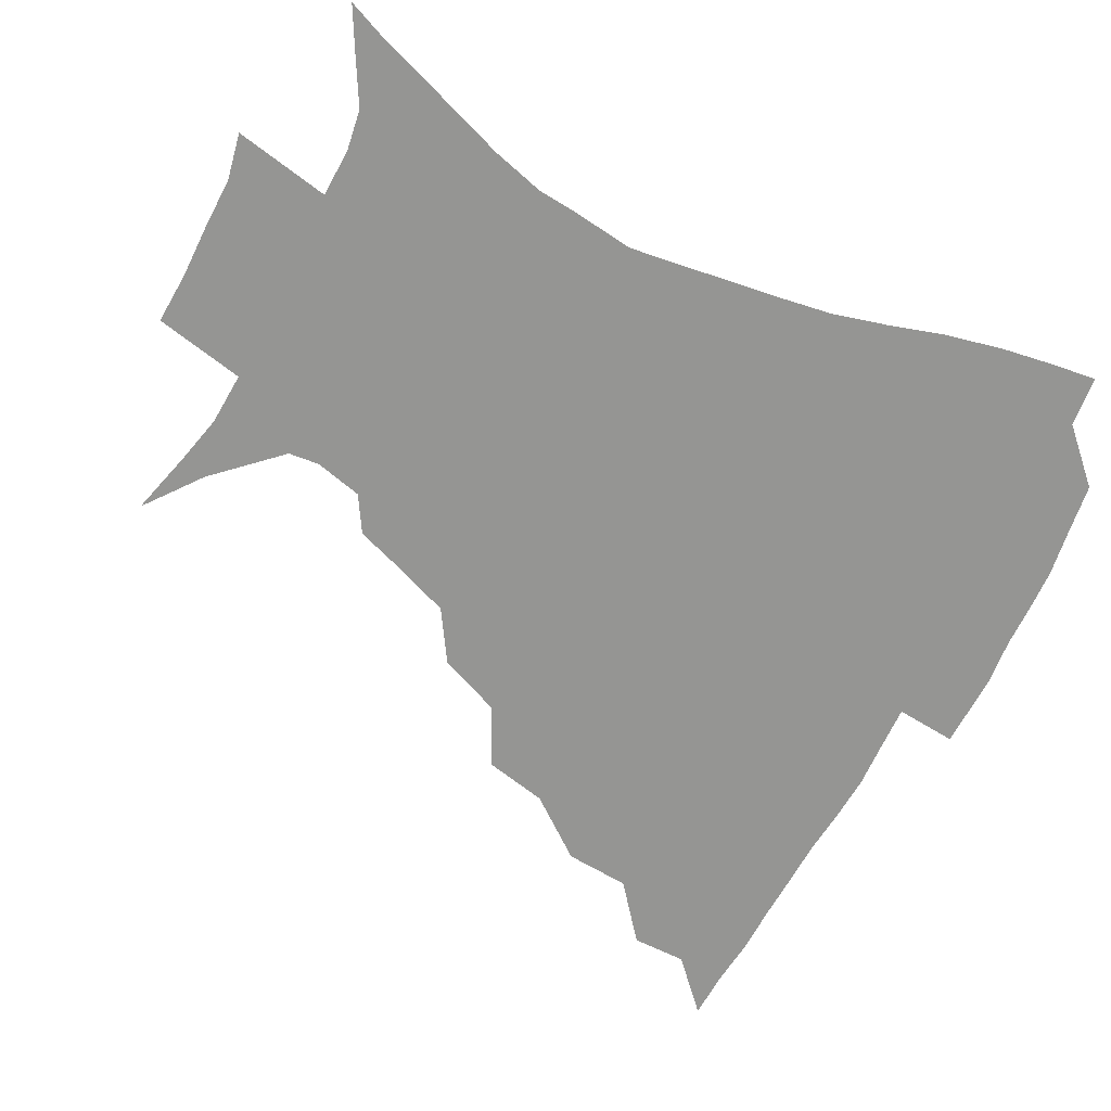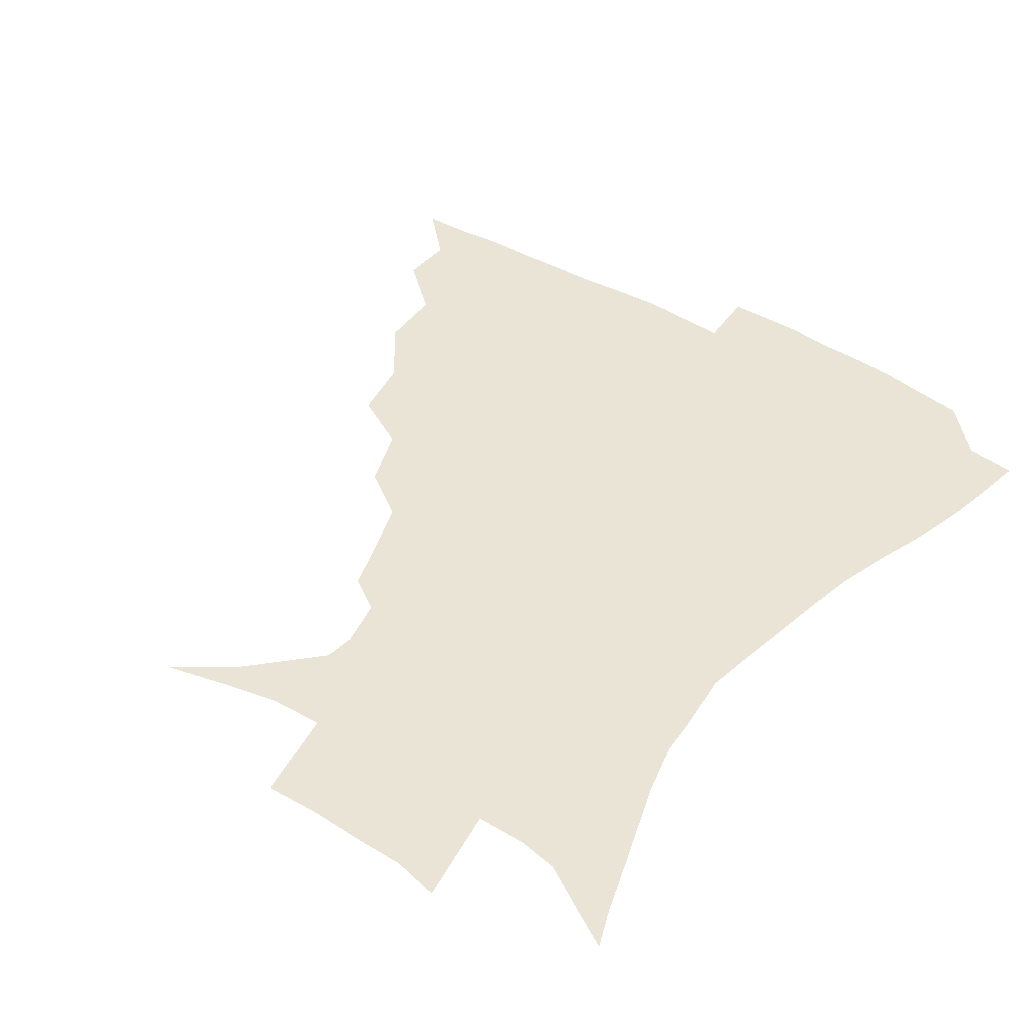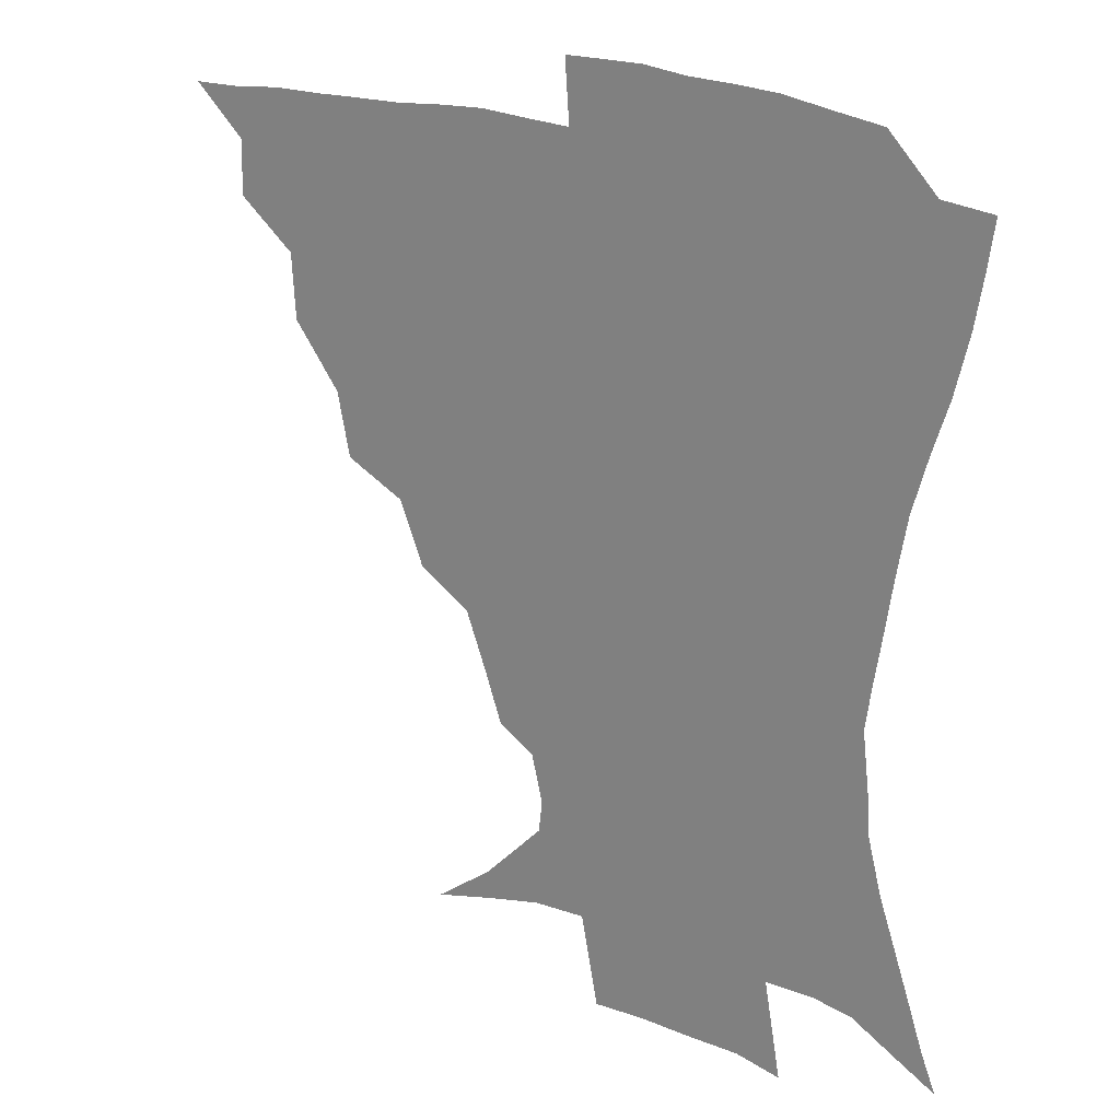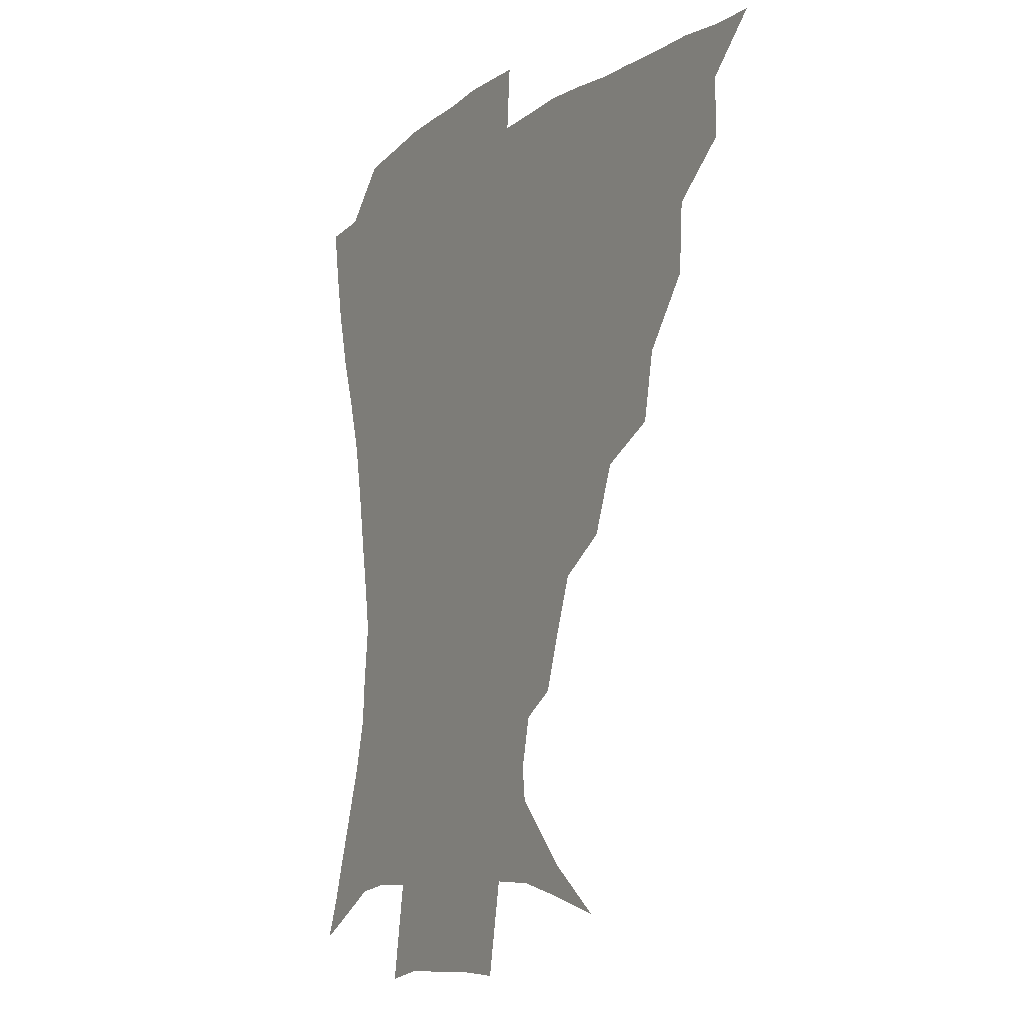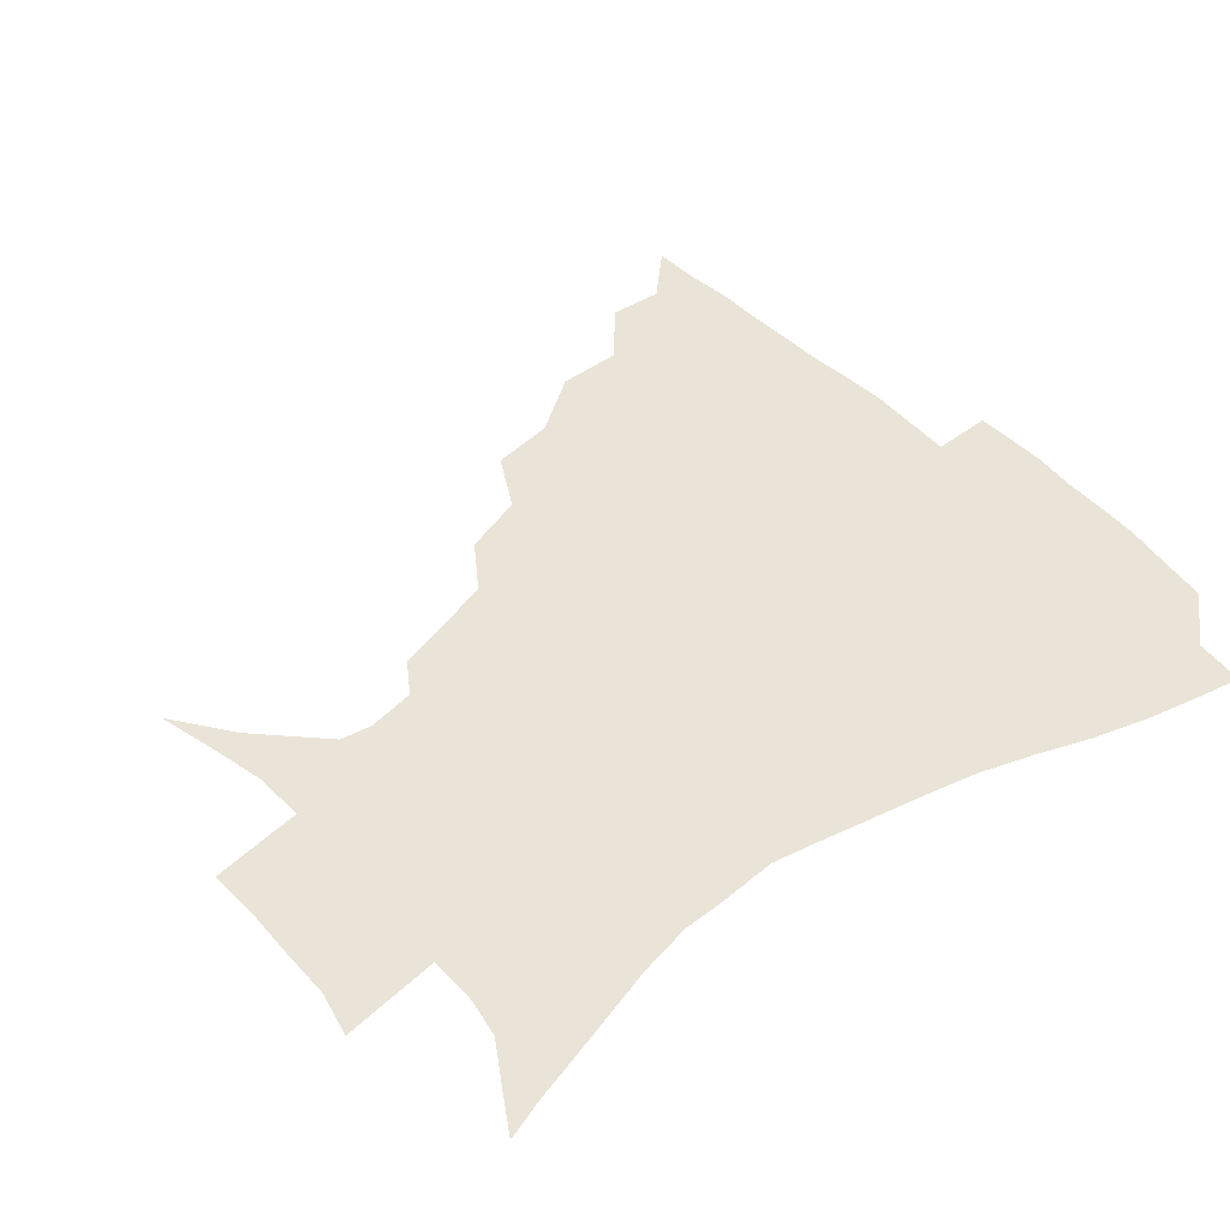
<metadata>
{"format":"obj","ext":"obj","renderer":"f3d","projection":"perspective","resolution":1024,"background":"white","views":[{"elev":-67.3,"azim":62.6,"up":"+Z"},{"elev":42.7,"azim":36.1,"up":"+Z"},{"elev":22.4,"azim":34.4,"up":"+Y"},{"elev":-9.3,"azim":-120.1,"up":"+Y"},{"elev":43.1,"azim":51.6,"up":"+Z"}]}
</metadata>
<code>
v 435.6 389.6 0
v 451.6 355.9 0
v 452 373.8 0
v 451.3 390 0
v 471.2 319.4 0
v 470 340.7 0
v 469.1 358.8 0
v 467.7 374.7 0
v 466.9 391.6 0
v 490.8 278 0
v 486.6 298.9 0
v 488.2 327.6 0
v 486.5 344.8 0
v 484.7 360.3 0
v 483.2 376 0
v 482.5 391.7 0
v 518.4 247.5 0
v 510.4 268 0
v 506.1 291.6 0
v 505.7 316 0
v 503.3 331.1 0
v 501.6 346.6 0
v 500.3 361.6 0
v 499.2 376.5 0
v 497.9 392.3 0
v 547.8 201.4 0
v 542.5 217.3 0
v 535.4 236.5 0
v 528.2 260.2 0
v 523.7 282 0
v 520.9 300.3 0
v 519.8 319.4 0
v 518 333.6 0
v 516.3 347.9 0
v 515.1 362.5 0
v 514.2 377.3 0
v 513.2 392.7 0
v 522.9 132.4 0
v 542.2 146.9 0
v 562.3 167.9 0
v 563.5 178.2 0
v 559.8 194 0
v 554.5 211.6 0
v 549.3 230.9 0
v 544 246.8 0
v 539.6 271.3 0
v 536.6 287.6 0
v 534.7 304.5 0
v 533.7 320.8 0
v 532.4 335 0
v 530.8 348.8 0
v 529.9 363.2 0
v 529.3 378 0
v 528.3 394 0
v 543.9 137.8 0
v 561.9 155.9 0
v 570.3 170.8 0
v 569.8 186.8 0
v 566.5 206.8 0
v 562.4 223.2 0
v 558.1 236.5 0
v 554.7 258 0
v 551.4 274.9 0
v 549.7 292.3 0
v 548.7 308.5 0
v 547.7 322.8 0
v 547.1 336.1 0
v 546.5 349.8 0
v 544.7 363.8 0
v 544.6 378.1 0
v 543.3 394.9 0
v 561.2 141.7 0
v 576.1 161.7 0
v 578.8 177.1 0
v 577.2 195.3 0
v 575.2 213.8 0
v 571.4 228.9 0
v 568.3 244.9 0
v 566.1 264.5 0
v 564 280.4 0
v 562.9 295.3 0
v 562 309.4 0
v 560.9 322.6 0
v 562.2 338.4 0
v 561.2 350.6 0
v 561 363.7 0
v 559.5 378.4 0
v 558.7 394 0
v 578.7 142.4 0
v 587.3 166.2 0
v 587.6 184.4 0
v 585.4 198.8 0
v 584.9 217.2 0
v 580.8 234.2 0
v 579.6 248.8 0
v 577.4 269.3 0
v 576.3 281.5 0
v 575.6 296.8 0
v 575.9 312.2 0
v 575.2 324.6 0
v 575.3 337.8 0
v 574.9 350.7 0
v 574.8 364 0
v 574.3 377.5 0
v 573.4 393.4 0
v 571.9 413.5 0
v 584.4 112.4 0
v 593.4 147.8 0
v 597.2 166.9 0
v 596.5 185.4 0
v 596.4 190.3 0
v 593 220.3 0
v 591.3 233.1 0
v 589.8 254.5 0
v 589.1 269.7 0
v 588.8 284.8 0
v 588.6 298.6 0
v 588.9 313.2 0
v 589.3 326.3 0
v 589 338 0
v 589.3 351.1 0
v 588.8 364.3 0
v 588 378.6 0
v 586.8 395 0
v 584.5 413.7 0
v 601.3 113.2 0
v 605.6 147.2 0
v 607.5 169.4 0
v 606.4 186 0
v 605.4 206.1 0
v 602.7 223.5 0
v 602.6 237.4 0
v 600.7 254.7 0
v 600.7 270.5 0
v 600.9 284.4 0
v 601.1 297.3 0
v 601.6 312.4 0
v 602.1 325.4 0
v 602.9 338.6 0
v 603 351.2 0
v 603 364.2 0
v 602.1 378.8 0
v 600.8 394.6 0
v 597.6 413.8 0
v 618.9 112.8 0
v 618.2 146.9 0
v 617.4 170.5 0
v 616.7 189.7 0
v 614.8 207 0
v 613.3 222 0
v 612.2 240.3 0
v 612.3 254 0
v 612 270.2 0
v 612.7 284.4 0
v 613.6 298.8 0
v 614.5 312.5 0
v 615.6 326.2 0
v 616.3 338.6 0
v 616.9 351.1 0
v 617.1 364.3 0
v 616.6 378.2 0
v 615.7 392.9 0
v 611.9 412.3 0
v 635.9 112.9 0
v 631.9 142.6 0
v 628 169.1 0
v 626.6 189.1 0
v 624.1 207.2 0
v 623.2 224.8 0
v 623 237.5 0
v 622.7 254.6 0
v 623.1 269.2 0
v 624.2 284.4 0
v 625.6 297.4 0
v 626.9 311.9 0
v 628.2 325.5 0
v 629.4 337.6 0
v 631.3 351.1 0
v 632 363.8 0
v 631.3 377.6 0
v 630.3 392.2 0
v 626.1 411.9 0
v 651.1 109.8 0
v 645.5 141.6 0
v 639.5 166.8 0
v 635.8 190.4 0
v 634.4 205.7 0
v 633.5 221 0
v 633.1 235.9 0
v 633.2 251.3 0
v 634.1 265.4 0
v 635.4 280.7 0
v 636.9 295.8 0
v 638.7 312.4 0
v 640.7 324.1 0
v 642.2 335.9 0
v 644.6 351 0
v 645.7 363.4 0
v 645.9 376.5 0
v 645.7 389.9 0
v 640.6 411.1 0
v 661.7 141.9 0
v 652.4 163.6 0
v 647 184.8 0
v 644.4 202.4 0
v 642.8 219.2 0
v 642.8 233.2 0
v 643.3 247.6 0
v 644.7 260.6 0
v 645.8 278.3 0
v 647.8 294.8 0
v 650.1 308.5 0
v 652.7 322.8 0
v 655.2 335.8 0
v 657.3 349.6 0
v 659 362.7 0
v 659.9 375.9 0
v 659.6 389.9 0
v 656.3 408.6 0
v 674.8 139.7 0
v 666.2 158 0
v 658.8 179.2 0
v 656.3 194.3 0
v 653 213.1 0
v 652.5 227.9 0
v 652.9 242.6 0
v 654.1 256.9 0
v 655.7 273.3 0
v 657.9 289.7 0
v 661 303.4 0
v 663.9 320.6 0
v 667.4 333.1 0
v 670.1 348.2 0
v 672.4 361.5 0
v 674 375.1 0
v 673.7 390.2 0
v 672.4 406.3 0
v 690.1 130.9 0
v 681.1 149.4 0
v 672.8 169.8 0
v 668.5 186.3 0
v 664.1 204.4 0
v 662.9 218.7 0
v 663.5 231.9 0
v 663.6 248.7 0
v 665 266.2 0
v 667.9 280.8 0
v 671 296.8 0
v 674.4 314.6 0
v 679.2 327.6 0
v 682.6 345.2 0
v 686.2 359.1 0
v 688.4 374.1 0
v 688.5 389.6 0
v 703.1 123.5 0
v 698.1 136.2 0
v 694.5 147 0
v 689.1 162.9 0
v 682.2 183 0
v 677.6 200.5 0
v 676.7 213.4 0
v 674.4 233.9 0
v 676.3 247.9 0
v 678.8 263.5 0
v 681.5 281.6 0
v 684.9 301.3 0
v 690 319.7 0
v 695.5 336.8 0
v 700.1 356.2 0
v 702.9 372.6 0
v 705.1 387.8 0
v 721 391 0
f 3 4 1
f 6 7 2
f 2 7 3
f 7 8 3
f 3 8 4
f 8 9 4
f 11 12 5
f 5 12 6
f 12 13 6
f 6 13 7
f 13 14 7
f 7 14 8
f 14 15 8
f 8 15 9
f 15 16 9
f 18 19 10
f 10 19 11
f 19 20 11
f 11 20 12
f 20 21 12
f 12 21 13
f 21 22 13
f 13 22 14
f 22 23 14
f 14 23 15
f 23 24 15
f 15 24 16
f 24 25 16
f 28 29 17
f 17 29 18
f 29 30 18
f 18 30 19
f 30 31 19
f 19 31 20
f 31 32 20
f 20 32 21
f 32 33 21
f 21 33 22
f 33 34 22
f 22 34 23
f 34 35 23
f 23 35 24
f 35 36 24
f 24 36 25
f 36 37 25
f 42 43 26
f 26 43 27
f 43 44 27
f 27 44 28
f 44 45 28
f 28 45 29
f 45 46 29
f 29 46 30
f 46 47 30
f 30 47 31
f 47 48 31
f 31 48 32
f 48 49 32
f 32 49 33
f 49 50 33
f 33 50 34
f 50 51 34
f 34 51 35
f 51 52 35
f 35 52 36
f 52 53 36
f 36 53 37
f 53 54 37
f 38 55 39
f 55 56 39
f 39 56 40
f 56 57 40
f 40 57 41
f 57 58 41
f 41 58 42
f 58 59 42
f 42 59 43
f 59 60 43
f 43 60 44
f 60 61 44
f 44 61 45
f 61 62 45
f 45 62 46
f 62 63 46
f 46 63 47
f 63 64 47
f 47 64 48
f 64 65 48
f 48 65 49
f 65 66 49
f 49 66 50
f 66 67 50
f 50 67 51
f 67 68 51
f 51 68 52
f 68 69 52
f 52 69 53
f 69 70 53
f 53 70 54
f 70 71 54
f 55 72 56
f 72 73 56
f 56 73 57
f 73 74 57
f 57 74 58
f 74 75 58
f 58 75 59
f 75 76 59
f 59 76 60
f 76 77 60
f 60 77 61
f 77 78 61
f 61 78 62
f 78 79 62
f 62 79 63
f 79 80 63
f 63 80 64
f 80 81 64
f 64 81 65
f 81 82 65
f 65 82 66
f 82 83 66
f 66 83 67
f 83 84 67
f 67 84 68
f 84 85 68
f 68 85 69
f 85 86 69
f 69 86 70
f 86 87 70
f 70 87 71
f 87 88 71
f 72 89 73
f 89 90 73
f 73 90 74
f 90 91 74
f 74 91 75
f 91 92 75
f 75 92 76
f 92 93 76
f 76 93 77
f 93 94 77
f 77 94 78
f 94 95 78
f 78 95 79
f 95 96 79
f 79 96 80
f 96 97 80
f 80 97 81
f 97 98 81
f 81 98 82
f 98 99 82
f 82 99 83
f 99 100 83
f 83 100 84
f 100 101 84
f 84 101 85
f 101 102 85
f 85 102 86
f 102 103 86
f 86 103 87
f 103 104 87
f 87 104 88
f 104 105 88
f 107 108 89
f 89 108 90
f 108 109 90
f 90 109 91
f 109 110 91
f 91 110 92
f 110 111 92
f 92 111 93
f 111 112 93
f 93 112 94
f 112 113 94
f 94 113 95
f 113 114 95
f 95 114 96
f 114 115 96
f 96 115 97
f 115 116 97
f 97 116 98
f 116 117 98
f 98 117 99
f 117 118 99
f 99 118 100
f 118 119 100
f 100 119 101
f 119 120 101
f 101 120 102
f 120 121 102
f 102 121 103
f 121 122 103
f 103 122 104
f 122 123 104
f 104 123 105
f 123 124 105
f 105 124 106
f 124 125 106
f 107 126 108
f 126 127 108
f 108 127 109
f 127 128 109
f 109 128 110
f 128 129 110
f 110 129 111
f 129 130 111
f 111 130 112
f 130 131 112
f 112 131 113
f 131 132 113
f 113 132 114
f 132 133 114
f 114 133 115
f 133 134 115
f 115 134 116
f 134 135 116
f 116 135 117
f 135 136 117
f 117 136 118
f 136 137 118
f 118 137 119
f 137 138 119
f 119 138 120
f 138 139 120
f 120 139 121
f 139 140 121
f 121 140 122
f 140 141 122
f 122 141 123
f 141 142 123
f 123 142 124
f 142 143 124
f 124 143 125
f 143 144 125
f 126 145 127
f 145 146 127
f 127 146 128
f 146 147 128
f 128 147 129
f 147 148 129
f 129 148 130
f 148 149 130
f 130 149 131
f 149 150 131
f 131 150 132
f 150 151 132
f 132 151 133
f 151 152 133
f 133 152 134
f 152 153 134
f 134 153 135
f 153 154 135
f 135 154 136
f 154 155 136
f 136 155 137
f 155 156 137
f 137 156 138
f 156 157 138
f 138 157 139
f 157 158 139
f 139 158 140
f 158 159 140
f 140 159 141
f 159 160 141
f 141 160 142
f 160 161 142
f 142 161 143
f 161 162 143
f 143 162 144
f 162 163 144
f 145 164 146
f 164 165 146
f 146 165 147
f 165 166 147
f 147 166 148
f 166 167 148
f 148 167 149
f 167 168 149
f 149 168 150
f 168 169 150
f 150 169 151
f 169 170 151
f 151 170 152
f 170 171 152
f 152 171 153
f 171 172 153
f 153 172 154
f 172 173 154
f 154 173 155
f 173 174 155
f 155 174 156
f 174 175 156
f 156 175 157
f 175 176 157
f 157 176 158
f 176 177 158
f 158 177 159
f 177 178 159
f 159 178 160
f 178 179 160
f 160 179 161
f 179 180 161
f 161 180 162
f 180 181 162
f 162 181 163
f 181 182 163
f 164 183 165
f 183 184 165
f 165 184 166
f 184 185 166
f 166 185 167
f 185 186 167
f 167 186 168
f 186 187 168
f 168 187 169
f 187 188 169
f 169 188 170
f 188 189 170
f 170 189 171
f 189 190 171
f 171 190 172
f 190 191 172
f 172 191 173
f 191 192 173
f 173 192 174
f 192 193 174
f 174 193 175
f 193 194 175
f 175 194 176
f 194 195 176
f 176 195 177
f 195 196 177
f 177 196 178
f 196 197 178
f 178 197 179
f 197 198 179
f 179 198 180
f 198 199 180
f 180 199 181
f 199 200 181
f 181 200 182
f 200 201 182
f 184 202 185
f 202 203 185
f 185 203 186
f 203 204 186
f 186 204 187
f 204 205 187
f 187 205 188
f 205 206 188
f 188 206 189
f 206 207 189
f 189 207 190
f 207 208 190
f 190 208 191
f 208 209 191
f 191 209 192
f 209 210 192
f 192 210 193
f 210 211 193
f 193 211 194
f 211 212 194
f 194 212 195
f 212 213 195
f 195 213 196
f 213 214 196
f 196 214 197
f 214 215 197
f 197 215 198
f 215 216 198
f 198 216 199
f 216 217 199
f 199 217 200
f 217 218 200
f 200 218 201
f 218 219 201
f 202 220 203
f 220 221 203
f 203 221 204
f 221 222 204
f 204 222 205
f 222 223 205
f 205 223 206
f 223 224 206
f 206 224 207
f 224 225 207
f 207 225 208
f 225 226 208
f 208 226 209
f 226 227 209
f 209 227 210
f 227 228 210
f 210 228 211
f 228 229 211
f 211 229 212
f 229 230 212
f 212 230 213
f 230 231 213
f 213 231 214
f 231 232 214
f 214 232 215
f 232 233 215
f 215 233 216
f 233 234 216
f 216 234 217
f 234 235 217
f 217 235 218
f 235 236 218
f 218 236 219
f 236 237 219
f 220 238 221
f 238 239 221
f 221 239 222
f 239 240 222
f 222 240 223
f 240 241 223
f 223 241 224
f 241 242 224
f 224 242 225
f 242 243 225
f 225 243 226
f 243 244 226
f 226 244 227
f 244 245 227
f 227 245 228
f 245 246 228
f 228 246 229
f 246 247 229
f 229 247 230
f 247 248 230
f 230 248 231
f 248 249 231
f 231 249 232
f 249 250 232
f 232 250 233
f 250 251 233
f 233 251 234
f 251 252 234
f 234 252 235
f 252 253 235
f 235 253 236
f 253 254 236
f 236 254 237
f 238 255 239
f 255 256 239
f 239 256 240
f 256 257 240
f 240 257 241
f 257 258 241
f 241 258 242
f 258 259 242
f 242 259 243
f 259 260 243
f 243 260 244
f 260 261 244
f 244 261 245
f 261 262 245
f 245 262 246
f 262 263 246
f 246 263 247
f 263 264 247
f 247 264 248
f 264 265 248
f 248 265 249
f 265 266 249
f 249 266 250
f 266 267 250
f 250 267 251
f 267 268 251
f 251 268 252
f 268 269 252
f 252 269 253
f 269 270 253
f 253 270 254
f 270 271 254

</code>
